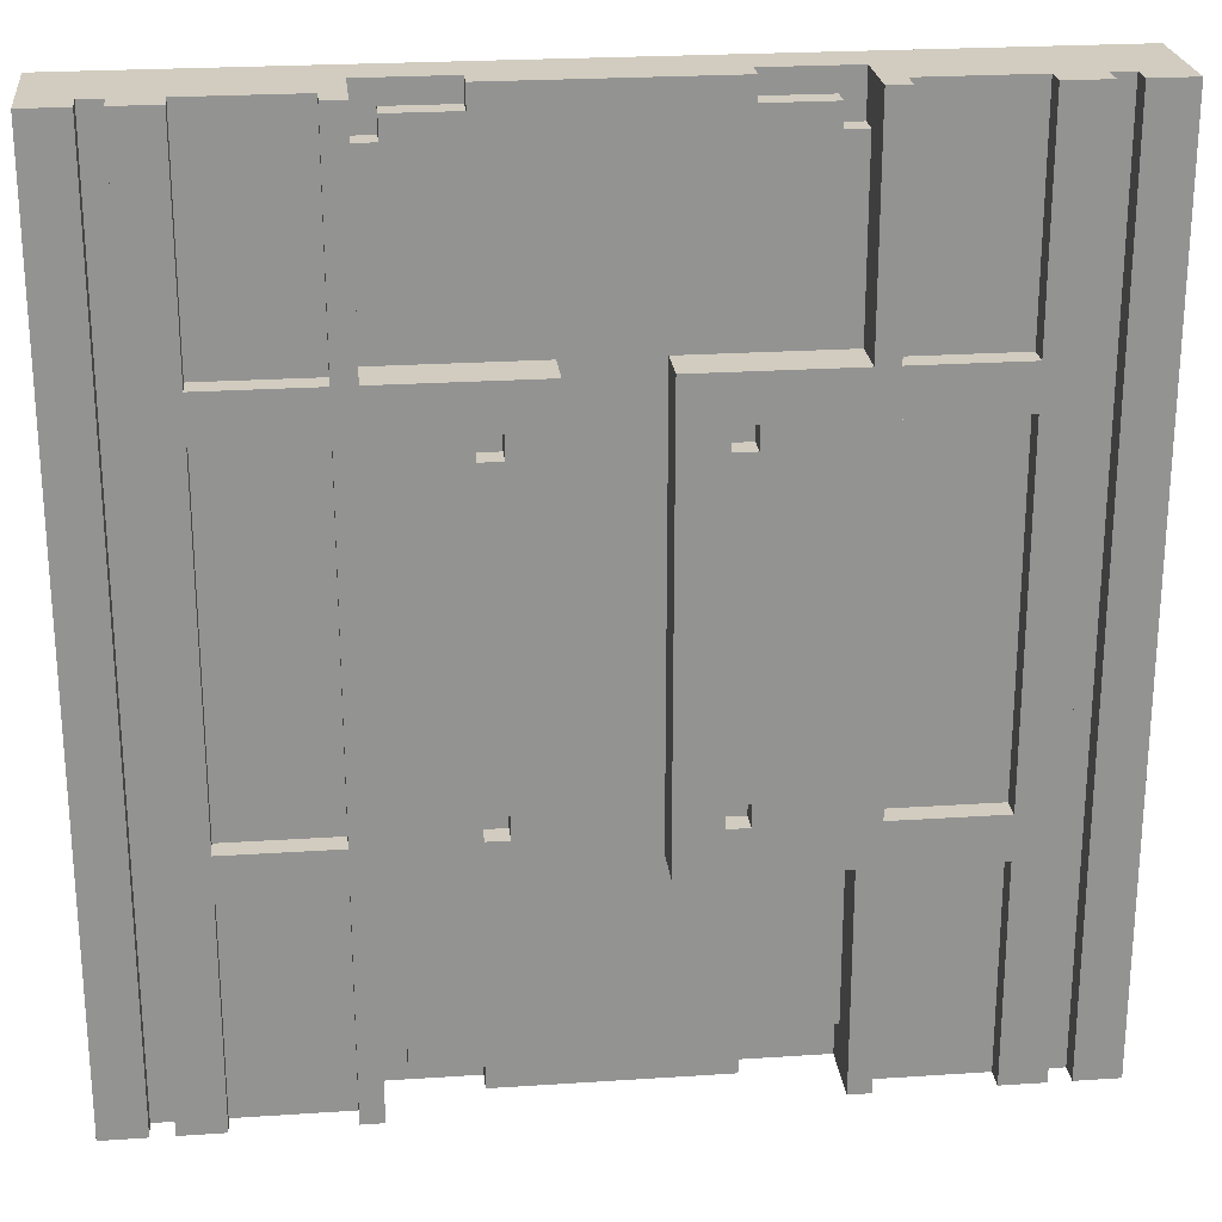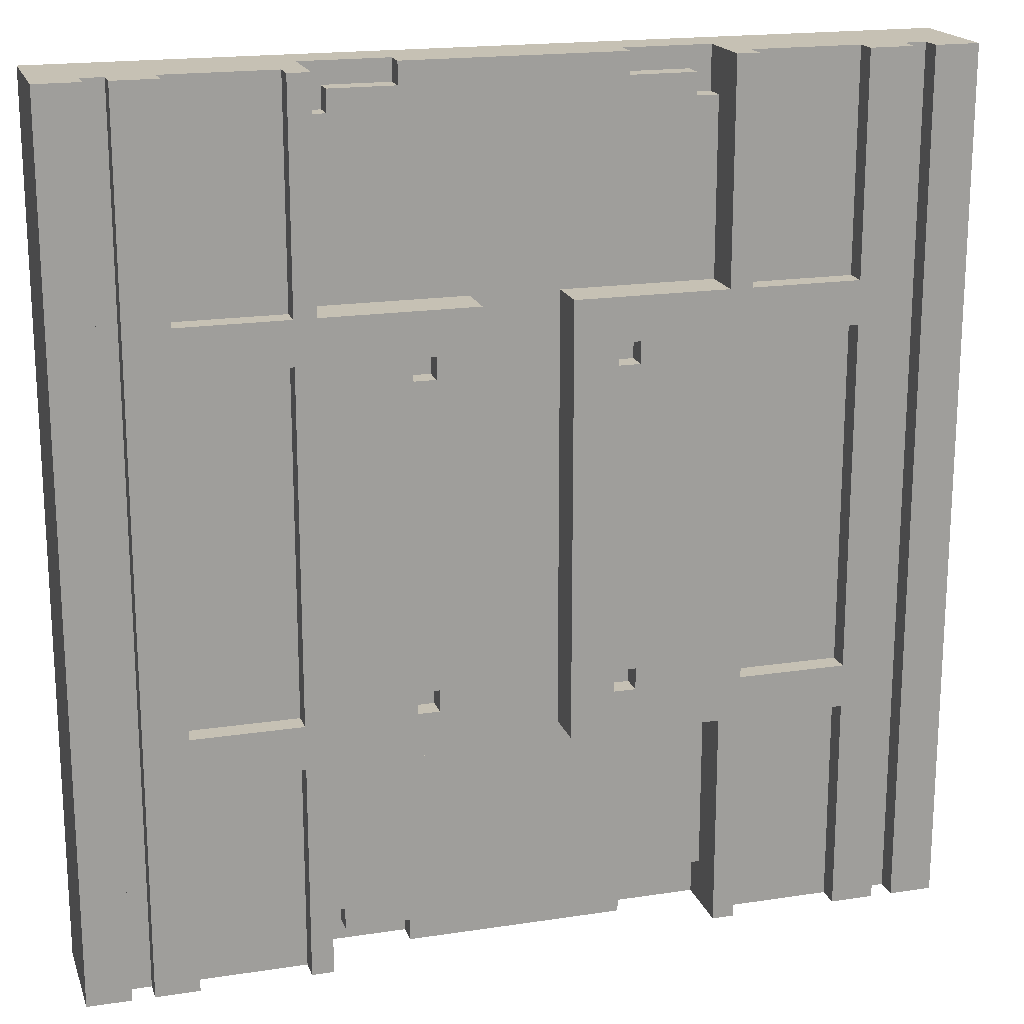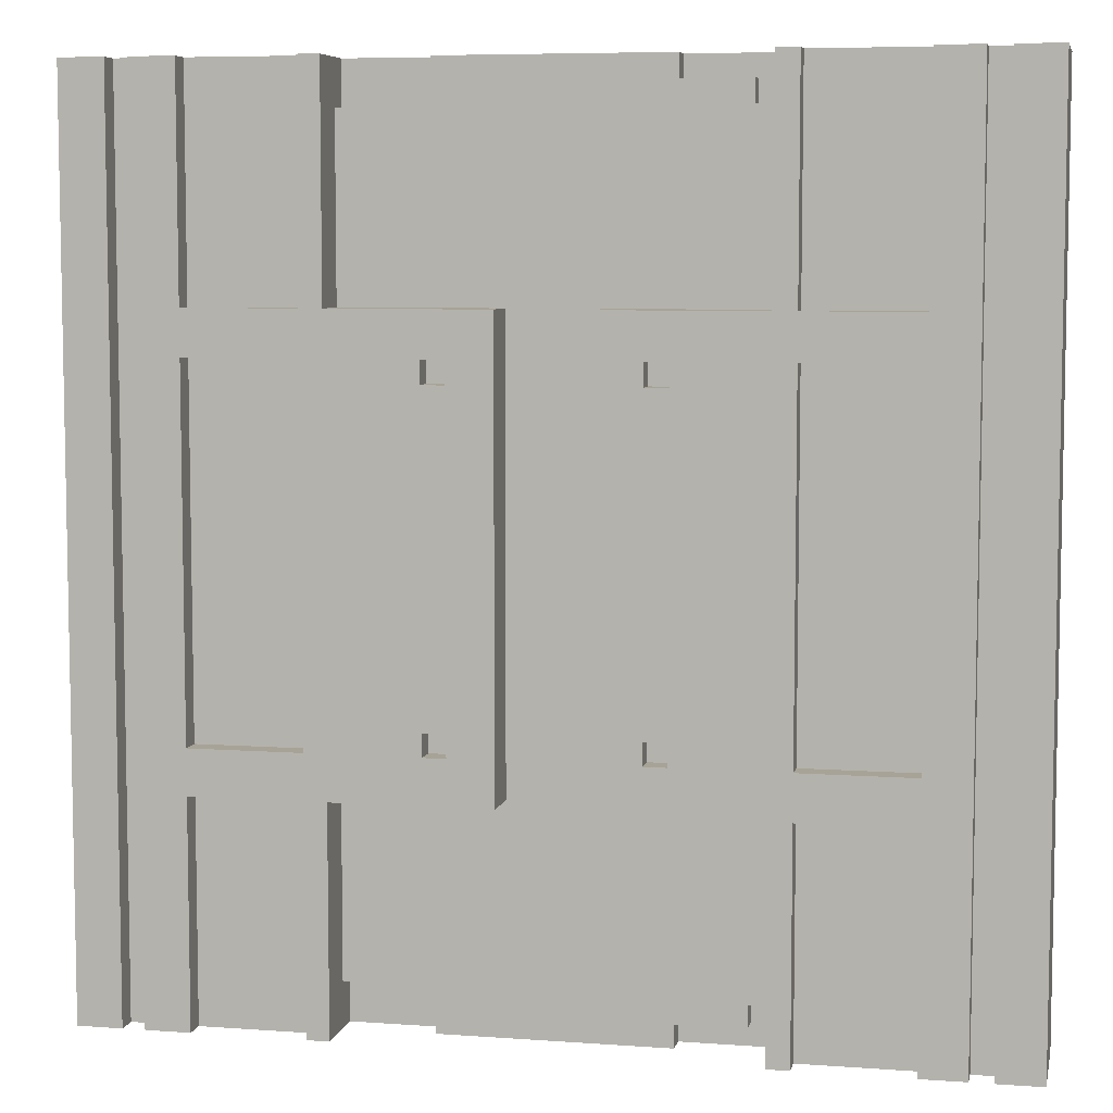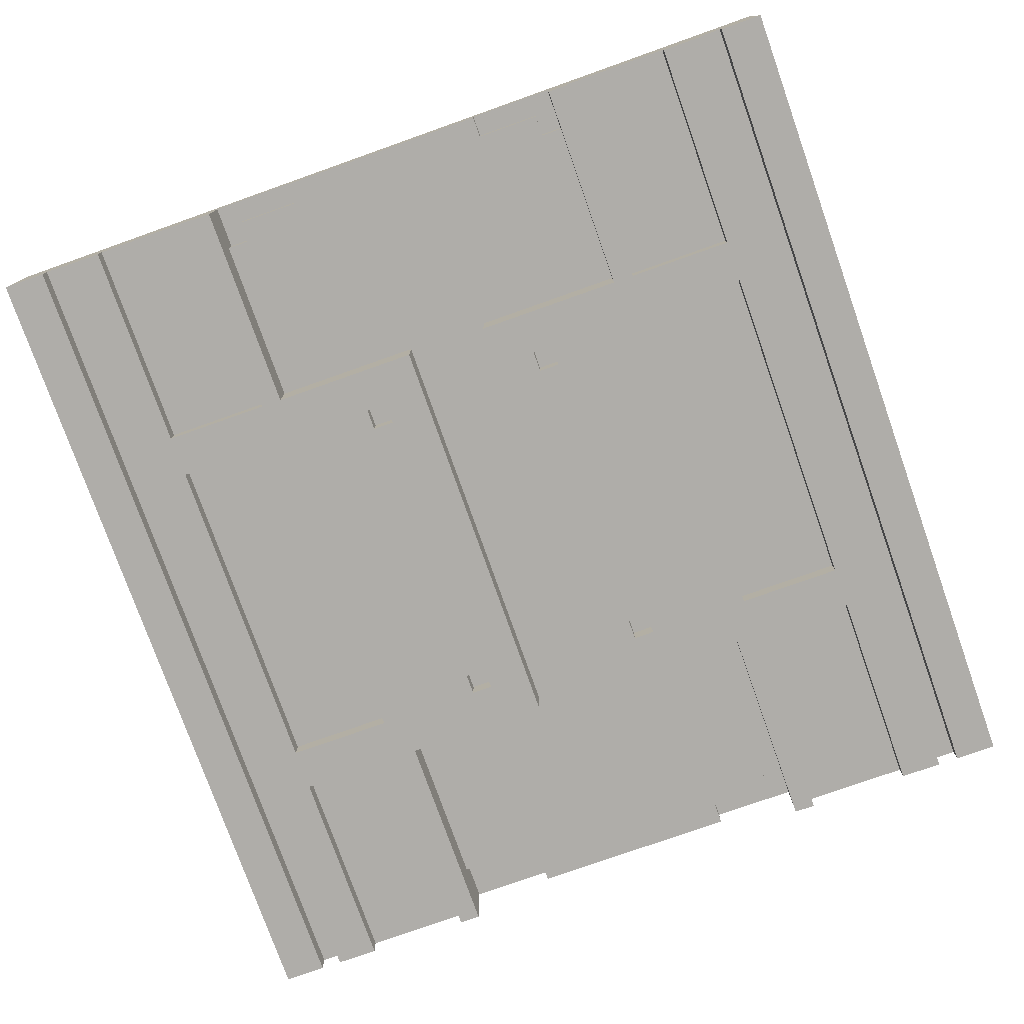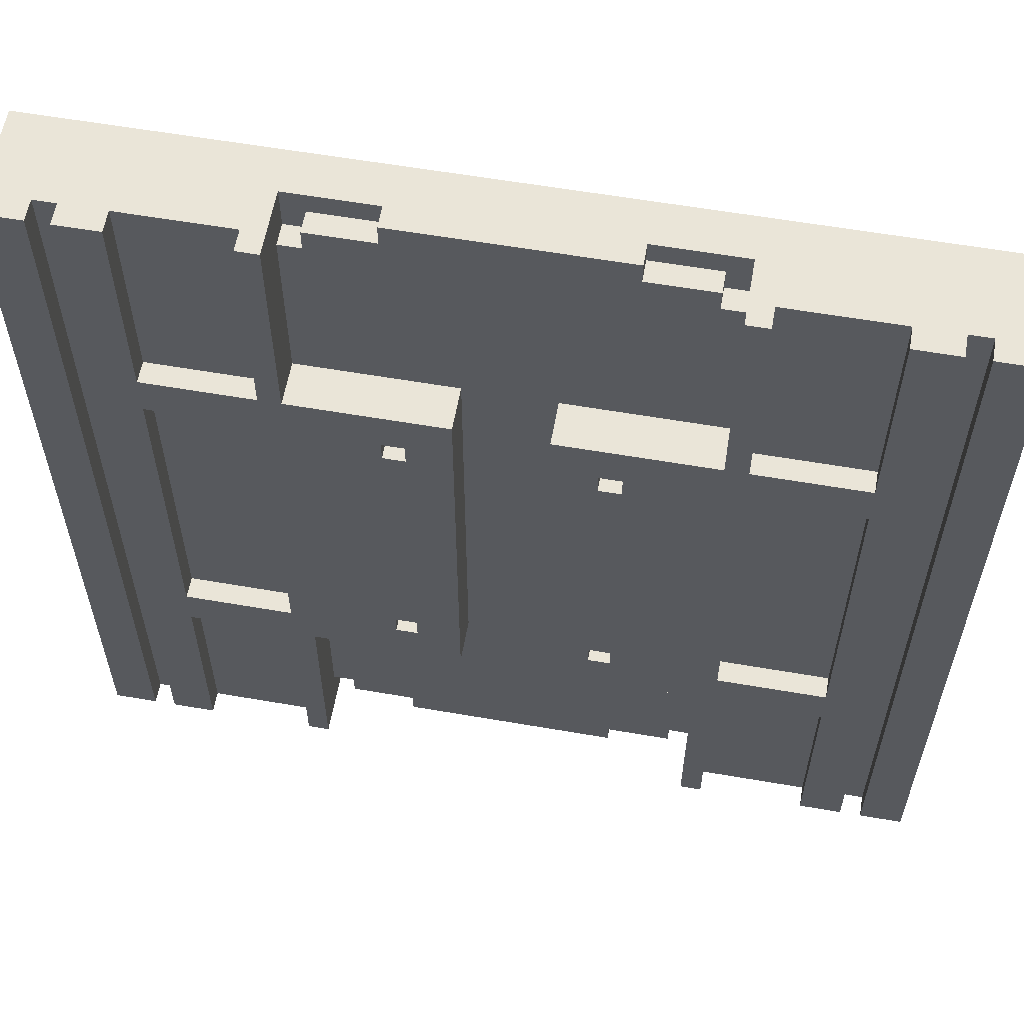
<metadata>
{"format":"obj","ext":"obj","renderer":"f3d","projection":"perspective","resolution":1024,"background":"white","views":[{"elev":23.8,"azim":-6.3,"up":"+Z"},{"elev":18.6,"azim":-16.3,"up":"+Z"},{"elev":6.7,"azim":12.0,"up":"+Z"},{"elev":-77.2,"azim":19.5,"up":"+Y"},{"elev":59.2,"azim":10.1,"up":"+Z"}]}
</metadata>
<code>
g ceiling
v -20 0 20
v -20 0 -20
v -20 5 20
v -20 5 -20
v -17 0 20
v -17 0 -20
v -17 1 20
v -17 1 -20
v -10 0 20
v -10 0 10
v -10 0 8
v -10 0 -8
v -10 0 -10
v -10 0 -20
v -10 1 20
v -10 1 10
v -10 1 8
v -10 1 -8
v -10 1 -10
v -10 1 -20
v -8 2 19
v -8 2 18
v -8 2 -18
v -8 2 -19
v -8 3 19
v -8 3 18
v -8 3 -18
v -8 3 -19
v -5 2 20
v -5 2 19
v -5 2 -19
v -5 2 -20
v -5 3 20
v -5 3 19
v -5 3 -19
v -5 3 -20
v -4 0 8
v -4 0 7
v -4 0 -7
v -4 0 -8
v -4 1 8
v -4 1 7
v -4 1 -7
v -4 1 -8
v 2 0 10
v 2 0 -10
v 2 2 10
v 2 2 -10
v 5 0 8
v 5 0 7
v 5 0 -7
v 5 0 -8
v 5 1 8
v 5 1 7
v 5 1 -7
v 5 1 -8
v 9 0 20
v 9 0 10
v 9 0 -10
v 9 0 -20
v 9 2 18
v 9 2 10
v 9 2 -10
v 9 2 -18
v 9 3 20
v 9 3 18
v 9 3 -18
v 9 3 -20
v 15 0 20
v 15 0 10
v 15 0 8
v 15 0 -8
v 15 0 -10
v 15 0 -20
v 15 1 20
v 15 1 10
v 15 1 8
v 15 1 -8
v 15 1 -10
v 15 1 -20
v 18 0 20
v 18 0 -20
v 18 1 20
v 18 1 -20
v -18 0 20
v -18 0 -20
v -18 1 20
v -18 1 -20
v -15 0 20
v -15 0 10
v -15 0 8
v -15 0 -8
v -15 0 -10
v -15 0 -20
v -15 1 20
v -15 1 10
v -15 1 8
v -15 1 -8
v -15 1 -10
v -15 1 -20
v -9 0 20
v -9 0 10
v -9 0 -10
v -9 0 -20
v -9 2 18
v -9 2 10
v -9 2 -10
v -9 2 -18
v -9 3 20
v -9 3 18
v -9 3 -18
v -9 3 -20
v -5 0 8
v -5 0 7
v -5 0 -7
v -5 0 -8
v -5 1 8
v -5 1 7
v -5 1 -7
v -5 1 -8
v -2 0 10
v -2 0 -10
v -2 2 10
v -2 2 -10
v 4 0 8
v 4 0 7
v 4 0 -7
v 4 0 -8
v 4 1 8
v 4 1 7
v 4 1 -7
v 4 1 -8
v 5 2 20
v 5 2 19
v 5 2 -19
v 5 2 -20
v 5 3 20
v 5 3 19
v 5 3 -19
v 5 3 -20
v 8 2 19
v 8 2 18
v 8 2 -18
v 8 2 -19
v 8 3 19
v 8 3 18
v 8 3 -18
v 8 3 -19
v 10 0 20
v 10 0 10
v 10 0 8
v 10 0 -8
v 10 0 -10
v 10 0 -20
v 10 1 20
v 10 1 10
v 10 1 8
v 10 1 -8
v 10 1 -10
v 10 1 -20
v 17 0 20
v 17 0 -20
v 17 1 20
v 17 1 -20
v 20 0 20
v 20 0 -20
v 20 5 20
v 20 5 -20
v -20 0 20
v -20 5 20
v -18 0 20
v -18 1 20
v -18 2 20
v -17 0 20
v -17 1 20
v -17 2 20
v -15 0 20
v -15 1 20
v -15 2 20
v -10 0 20
v -10 1 20
v -10 2 20
v -9 0 20
v -9 3 20
v -5 2 20
v -5 3 20
v 5 2 20
v 5 3 20
v 9 0 20
v 9 3 20
v 10 0 20
v 10 1 20
v 10 2 20
v 15 0 20
v 15 1 20
v 15 2 20
v 17 0 20
v 17 1 20
v 17 2 20
v 18 0 20
v 18 1 20
v 18 2 20
v 20 0 20
v 20 5 20
v -8 2 19
v -8 3 19
v -5 2 19
v -5 3 19
v 5 2 19
v 5 3 19
v 8 2 19
v 8 3 19
v -9 2 18
v -9 3 18
v -8 2 18
v -8 3 18
v 8 2 18
v 8 3 18
v 9 2 18
v 9 3 18
v -15 0 10
v -15 1 10
v -10 0 10
v -10 1 10
v -9 0 10
v -9 2 10
v -2 0 10
v -2 2 10
v 2 0 10
v 2 2 10
v 9 0 10
v 9 2 10
v 10 0 10
v 10 1 10
v 15 0 10
v 15 1 10
v -5 0 7
v -5 1 7
v -4 0 7
v -4 1 7
v 4 0 7
v 4 1 7
v 5 0 7
v 5 1 7
v -15 0 -8
v -15 1 -8
v -10 0 -8
v -10 1 -8
v -5 0 -8
v -5 1 -8
v -4 0 -8
v -4 1 -8
v 4 0 -8
v 4 1 -8
v 5 0 -8
v 5 1 -8
v 10 0 -8
v 10 1 -8
v 15 0 -8
v 15 1 -8
v -15 0 8
v -15 1 8
v -10 0 8
v -10 1 8
v -5 0 8
v -5 1 8
v -4 0 8
v -4 1 8
v 4 0 8
v 4 1 8
v 5 0 8
v 5 1 8
v 10 0 8
v 10 1 8
v 15 0 8
v 15 1 8
v -5 0 -7
v -5 1 -7
v -4 0 -7
v -4 1 -7
v 4 0 -7
v 4 1 -7
v 5 0 -7
v 5 1 -7
v -15 0 -10
v -15 1 -10
v -10 0 -10
v -10 1 -10
v -9 0 -10
v -9 2 -10
v -2 0 -10
v -2 2 -10
v 2 0 -10
v 2 2 -10
v 9 0 -10
v 9 2 -10
v 10 0 -10
v 10 1 -10
v 15 0 -10
v 15 1 -10
v -9 2 -18
v -9 3 -18
v -8 2 -18
v -8 3 -18
v 8 2 -18
v 8 3 -18
v 9 2 -18
v 9 3 -18
v -8 2 -19
v -8 3 -19
v -5 2 -19
v -5 3 -19
v 5 2 -19
v 5 3 -19
v 8 2 -19
v 8 3 -19
v -20 0 -20
v -20 5 -20
v -18 0 -20
v -18 1 -20
v -18 2 -20
v -17 0 -20
v -17 1 -20
v -17 2 -20
v -15 0 -20
v -15 1 -20
v -15 2 -20
v -10 0 -20
v -10 1 -20
v -10 2 -20
v -9 0 -20
v -9 3 -20
v -5 2 -20
v -5 3 -20
v 5 2 -20
v 5 3 -20
v 9 0 -20
v 9 3 -20
v 10 0 -20
v 10 1 -20
v 10 2 -20
v 15 0 -20
v 15 1 -20
v 15 2 -20
v 17 0 -20
v 17 1 -20
v 17 2 -20
v 18 0 -20
v 18 1 -20
v 18 2 -20
v 20 0 -20
v 20 5 -20
v -20 0 20
v -18 0 20
v -17 0 20
v -15 0 20
v -10 0 20
v -9 0 20
v 9 0 20
v 10 0 20
v 15 0 20
v 17 0 20
v 18 0 20
v 20 0 20
v -15 0 10
v -10 0 10
v -9 0 10
v -2 0 10
v 2 0 10
v 9 0 10
v 10 0 10
v 15 0 10
v -15 0 8
v -10 0 8
v -5 0 8
v -4 0 8
v 4 0 8
v 5 0 8
v 10 0 8
v 15 0 8
v -5 0 7
v -4 0 7
v 4 0 7
v 5 0 7
v -5 0 -7
v -4 0 -7
v 4 0 -7
v 5 0 -7
v -15 0 -8
v -10 0 -8
v -5 0 -8
v -4 0 -8
v 4 0 -8
v 5 0 -8
v 10 0 -8
v 15 0 -8
v -15 0 -10
v -10 0 -10
v -9 0 -10
v -2 0 -10
v 2 0 -10
v 9 0 -10
v 10 0 -10
v 15 0 -10
v -20 0 -20
v -18 0 -20
v -17 0 -20
v -15 0 -20
v -10 0 -20
v -9 0 -20
v 9 0 -20
v 10 0 -20
v 15 0 -20
v 17 0 -20
v 18 0 -20
v 20 0 -20
v -18 1 20
v -17 1 20
v -15 1 20
v -10 1 20
v 10 1 20
v 15 1 20
v 17 1 20
v 18 1 20
v -15 1 10
v -10 1 10
v 10 1 10
v 15 1 10
v -15 1 8
v -10 1 8
v -5 1 8
v -4 1 8
v 4 1 8
v 5 1 8
v 10 1 8
v 15 1 8
v -5 1 7
v -4 1 7
v 4 1 7
v 5 1 7
v -5 1 -7
v -4 1 -7
v 4 1 -7
v 5 1 -7
v -15 1 -8
v -10 1 -8
v -5 1 -8
v -4 1 -8
v 4 1 -8
v 5 1 -8
v 10 1 -8
v 15 1 -8
v -15 1 -10
v -10 1 -10
v 10 1 -10
v 15 1 -10
v -18 1 -20
v -17 1 -20
v -15 1 -20
v -10 1 -20
v 10 1 -20
v 15 1 -20
v 17 1 -20
v 18 1 -20
v -5 2 20
v 5 2 20
v -8 2 19
v -5 2 19
v 5 2 19
v 8 2 19
v -9 2 18
v -8 2 18
v 8 2 18
v 9 2 18
v -9 2 10
v -2 2 10
v 2 2 10
v 9 2 10
v -9 2 -10
v -2 2 -10
v 2 2 -10
v 9 2 -10
v -9 2 -18
v -8 2 -18
v 8 2 -18
v 9 2 -18
v -8 2 -19
v -5 2 -19
v 5 2 -19
v 8 2 -19
v -5 2 -20
v 5 2 -20
v -9 3 20
v -5 3 20
v 5 3 20
v 9 3 20
v -8 3 19
v -5 3 19
v 5 3 19
v 8 3 19
v -9 3 18
v -8 3 18
v 8 3 18
v 9 3 18
v -9 3 -18
v -8 3 -18
v 8 3 -18
v 9 3 -18
v -8 3 -19
v -5 3 -19
v 5 3 -19
v 8 3 -19
v -9 3 -20
v -5 3 -20
v 5 3 -20
v 9 3 -20
v -20 5 20
v 20 5 20
v -20 5 -20
v 20 5 -20
f 3 2 1
f 4 2 3
f 7 6 5
f 8 6 7
f 15 10 9
f 16 10 15
f 17 12 11
f 18 12 17
f 19 14 13
f 20 14 19
f 25 22 21
f 26 22 25
f 27 24 23
f 28 24 27
f 33 30 29
f 34 30 33
f 35 32 31
f 36 32 35
f 41 38 37
f 42 38 41
f 43 40 39
f 44 40 43
f 47 46 45
f 48 46 47
f 53 50 49
f 54 50 53
f 55 52 51
f 56 52 55
f 61 58 57
f 62 58 61
f 63 60 59
f 64 60 63
f 65 61 57
f 66 61 65
f 67 60 64
f 68 60 67
f 75 70 69
f 76 70 75
f 77 72 71
f 78 72 77
f 79 74 73
f 80 74 79
f 83 82 81
f 84 82 83
f 85 86 87
f 87 86 88
f 89 90 95
f 95 90 96
f 91 92 97
f 97 92 98
f 93 94 99
f 99 94 100
f 101 102 105
f 105 102 106
f 103 104 107
f 107 104 108
f 101 105 109
f 109 105 110
f 108 104 111
f 111 104 112
f 113 114 117
f 117 114 118
f 115 116 119
f 119 116 120
f 121 122 123
f 123 122 124
f 125 126 129
f 129 126 130
f 127 128 131
f 131 128 132
f 133 134 137
f 137 134 138
f 135 136 139
f 139 136 140
f 141 142 145
f 145 142 146
f 143 144 147
f 147 144 148
f 149 150 155
f 155 150 156
f 151 152 157
f 157 152 158
f 153 154 159
f 159 154 160
f 161 162 163
f 163 162 164
f 165 166 167
f 167 166 168
f 171 170 169
f 172 170 171
f 173 170 172
f 175 173 172
f 176 170 173
f 176 173 175
f 177 175 174
f 177 176 175
f 178 176 177
f 179 170 176
f 179 176 178
f 181 179 178
f 182 170 179
f 182 179 181
f 183 181 180
f 183 182 181
f 184 170 182
f 184 182 183
f 186 170 184
f 187 186 185
f 188 170 186
f 188 186 187
f 190 170 188
f 191 190 189
f 192 190 191
f 193 190 192
f 195 193 192
f 196 190 193
f 196 193 195
f 197 195 194
f 197 196 195
f 198 196 197
f 199 190 196
f 199 196 198
f 201 199 198
f 202 190 199
f 202 199 201
f 203 201 200
f 203 202 201
f 204 170 190
f 204 202 203
f 204 190 202
f 207 206 205
f 208 206 207
f 211 210 209
f 212 210 211
f 215 214 213
f 216 214 215
f 219 218 217
f 220 218 219
f 223 222 221
f 224 222 223
f 227 226 225
f 228 226 227
f 231 230 229
f 232 230 231
f 235 234 233
f 236 234 235
f 239 238 237
f 240 238 239
f 243 242 241
f 244 242 243
f 247 246 245
f 248 246 247
f 251 250 249
f 252 250 251
f 255 254 253
f 256 254 255
f 259 258 257
f 260 258 259
f 261 262 263
f 263 262 264
f 265 266 267
f 267 266 268
f 269 270 271
f 271 270 272
f 273 274 275
f 275 274 276
f 277 278 279
f 279 278 280
f 281 282 283
f 283 282 284
f 285 286 287
f 287 286 288
f 289 290 291
f 291 290 292
f 293 294 295
f 295 294 296
f 297 298 299
f 299 298 300
f 301 302 303
f 303 302 304
f 305 306 307
f 307 306 308
f 309 310 311
f 311 310 312
f 313 314 315
f 315 314 316
f 317 318 319
f 319 318 320
f 320 318 321
f 320 321 323
f 321 318 324
f 323 321 324
f 322 323 325
f 323 324 325
f 325 324 326
f 324 318 327
f 326 324 327
f 326 327 329
f 327 318 330
f 329 327 330
f 328 329 331
f 329 330 331
f 330 318 332
f 331 330 332
f 332 318 334
f 333 334 335
f 334 318 336
f 335 334 336
f 336 318 338
f 337 338 339
f 339 338 340
f 340 338 341
f 340 341 343
f 341 338 344
f 343 341 344
f 342 343 345
f 343 344 345
f 345 344 346
f 344 338 347
f 346 344 347
f 346 347 349
f 347 338 350
f 349 347 350
f 348 349 351
f 349 350 351
f 338 318 352
f 351 350 352
f 350 338 352
f 365 356 355
f 366 358 357
f 367 358 366
f 370 360 359
f 371 360 370
f 372 362 361
f 373 365 355
f 373 368 367
f 373 366 365
f 373 367 366
f 374 368 373
f 375 368 374
f 376 368 375
f 377 372 371
f 377 371 370
f 377 370 369
f 378 372 377
f 379 372 378
f 380 362 372
f 380 372 379
f 381 375 374
f 382 368 376
f 383 377 369
f 384 379 378
f 385 381 374
f 385 382 381
f 386 368 382
f 386 382 385
f 387 384 383
f 387 383 369
f 388 379 384
f 388 384 387
f 389 373 355
f 390 385 374
f 391 385 390
f 392 368 386
f 393 387 369
f 394 379 388
f 395 379 394
f 396 362 380
f 397 391 390
f 397 392 391
f 397 389 355
f 397 390 389
f 398 392 397
f 399 392 398
f 400 368 392
f 400 392 399
f 401 396 395
f 401 393 369
f 401 395 394
f 401 394 393
f 402 396 401
f 403 396 402
f 404 362 396
f 404 396 403
f 405 354 353
f 406 354 405
f 407 397 355
f 408 397 407
f 409 399 398
f 410 399 409
f 411 403 402
f 412 403 411
f 413 362 404
f 414 362 413
f 415 364 363
f 416 364 415
f 425 420 419
f 426 420 425
f 427 422 421
f 428 422 427
f 437 432 431
f 438 432 437
f 439 434 433
f 440 434 439
f 445 430 429
f 446 430 445
f 447 442 441
f 448 442 447
f 449 444 443
f 450 444 449
f 451 436 435
f 452 436 451
f 457 418 417
f 458 418 457
f 459 454 453
f 460 454 459
f 461 456 455
f 462 456 461
f 463 424 423
f 464 424 463
f 468 466 465
f 469 466 468
f 472 468 467
f 472 470 469
f 472 469 468
f 473 470 472
f 475 472 471
f 475 474 473
f 475 473 472
f 476 474 475
f 477 474 476
f 478 474 477
f 480 477 476
f 481 477 480
f 483 480 479
f 483 482 481
f 483 481 480
f 484 482 483
f 485 482 484
f 486 482 485
f 487 485 484
f 488 485 487
f 489 485 488
f 490 485 489
f 491 489 488
f 492 489 491
f 497 494 493
f 498 494 497
f 499 496 495
f 500 496 499
f 501 497 493
f 502 497 501
f 503 496 500
f 504 496 503
f 509 506 505
f 512 508 507
f 513 510 509
f 513 509 505
f 514 510 513
f 515 512 511
f 516 508 512
f 516 512 515
f 517 518 519
f 519 518 520

</code>
